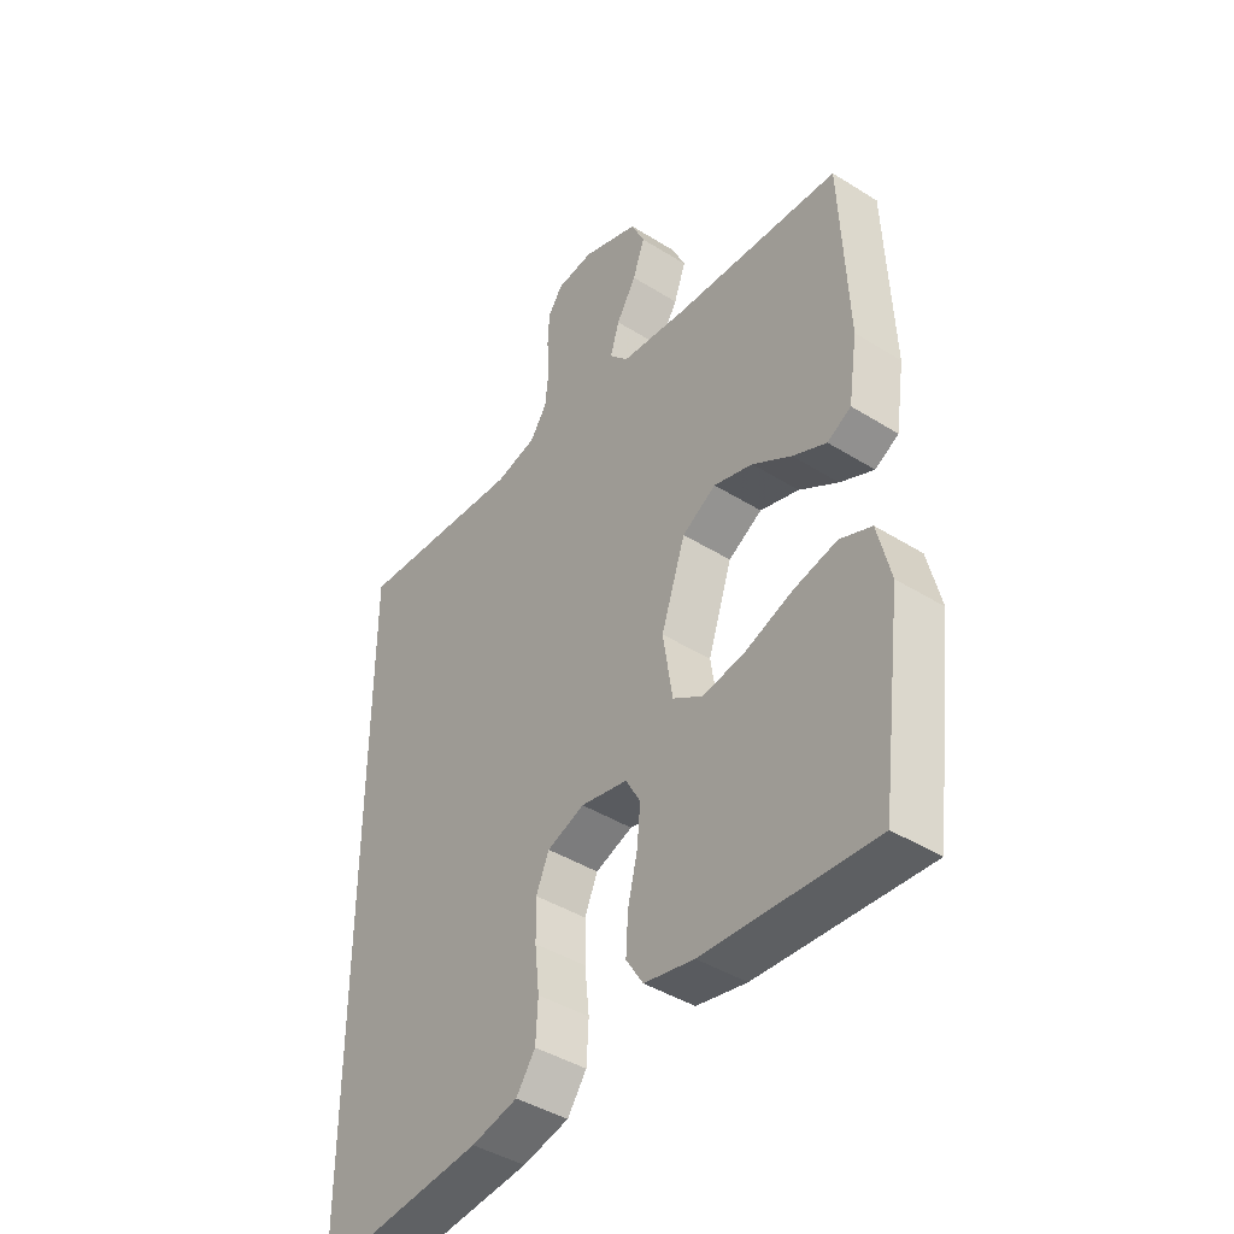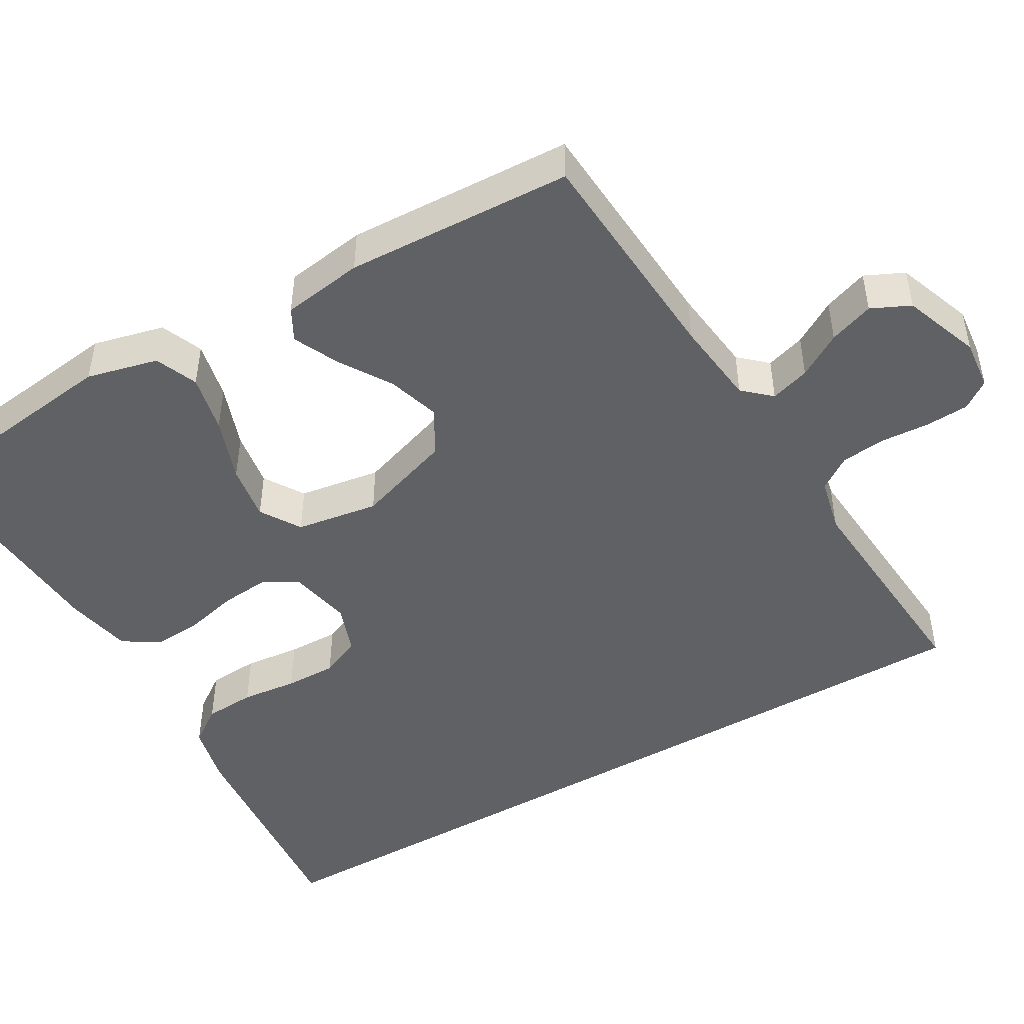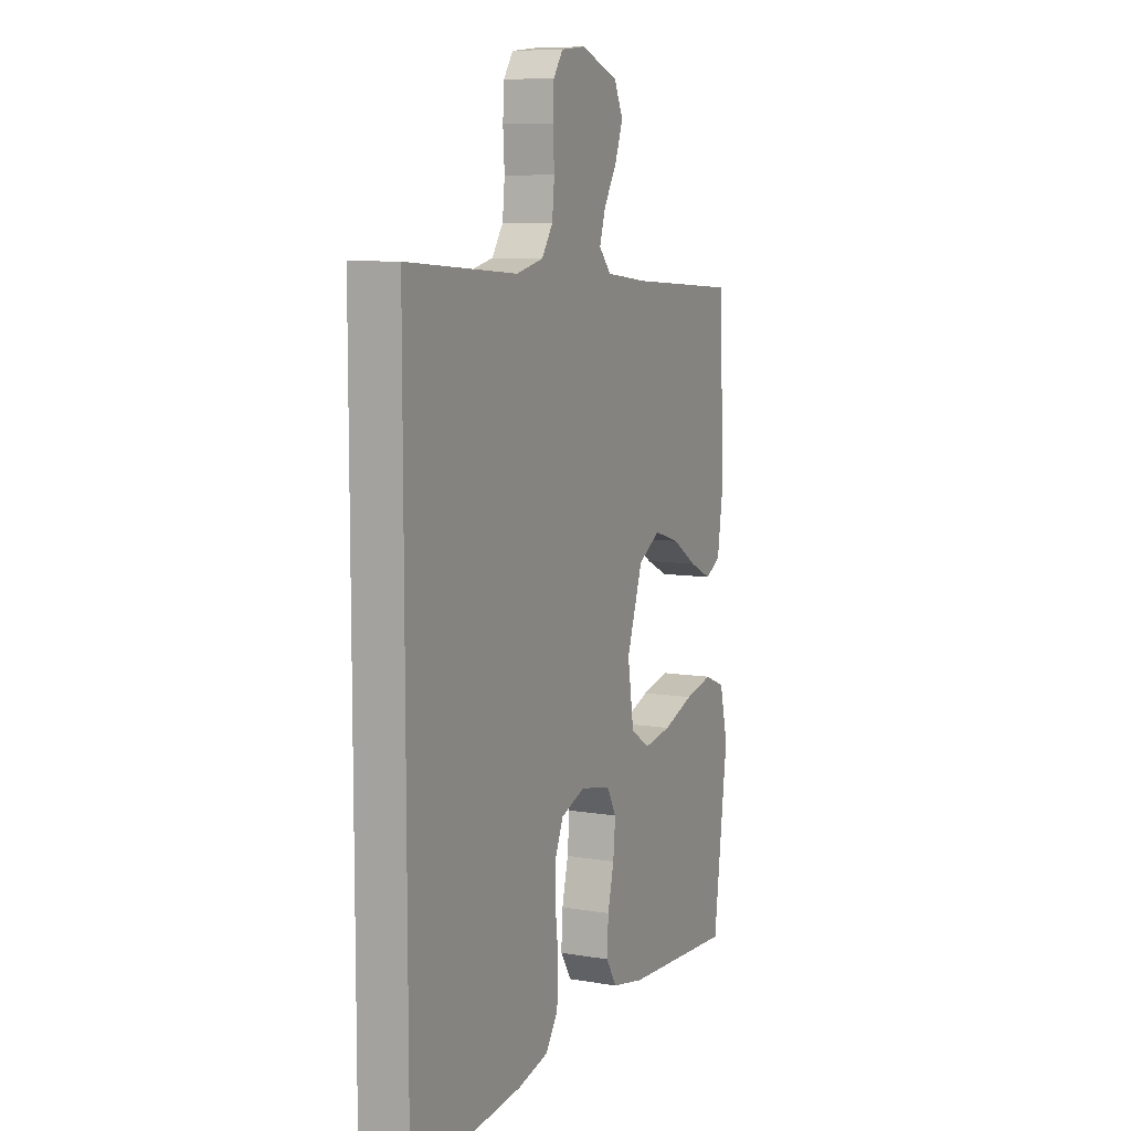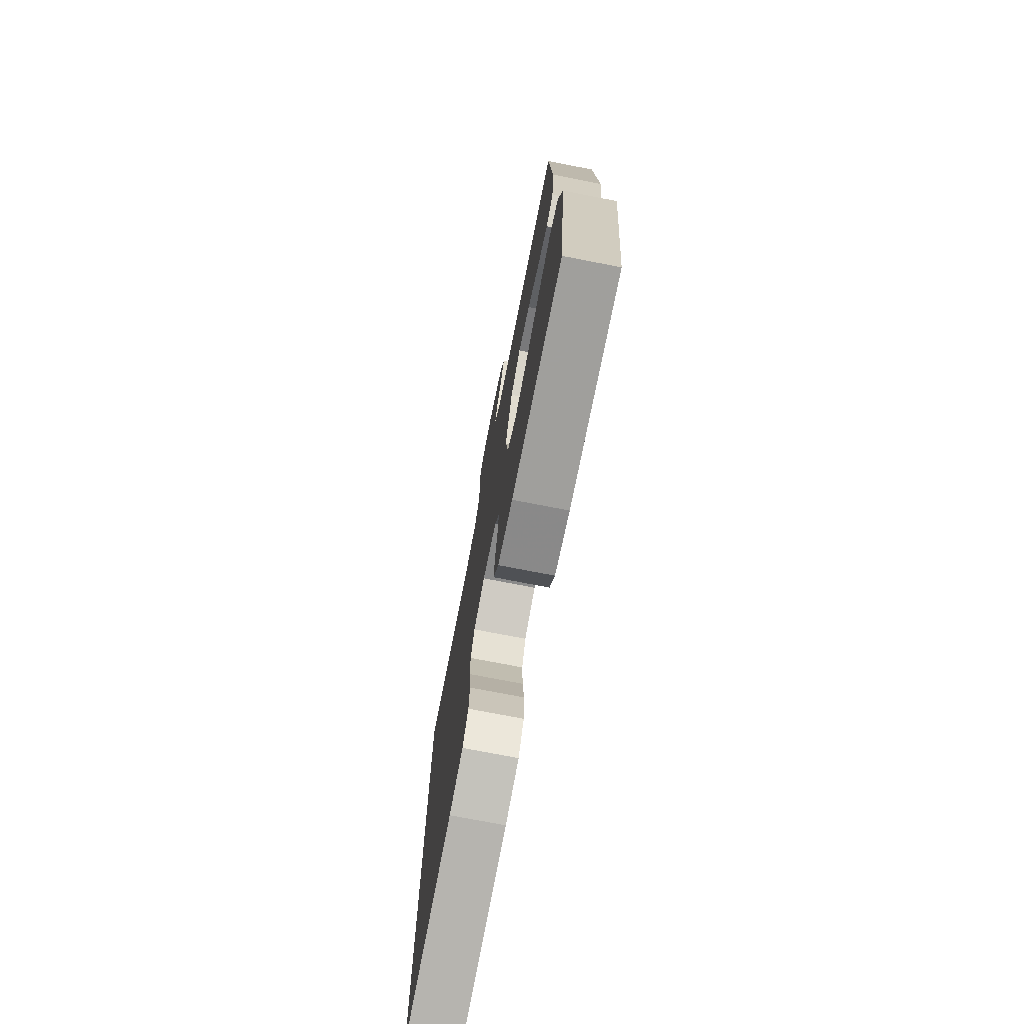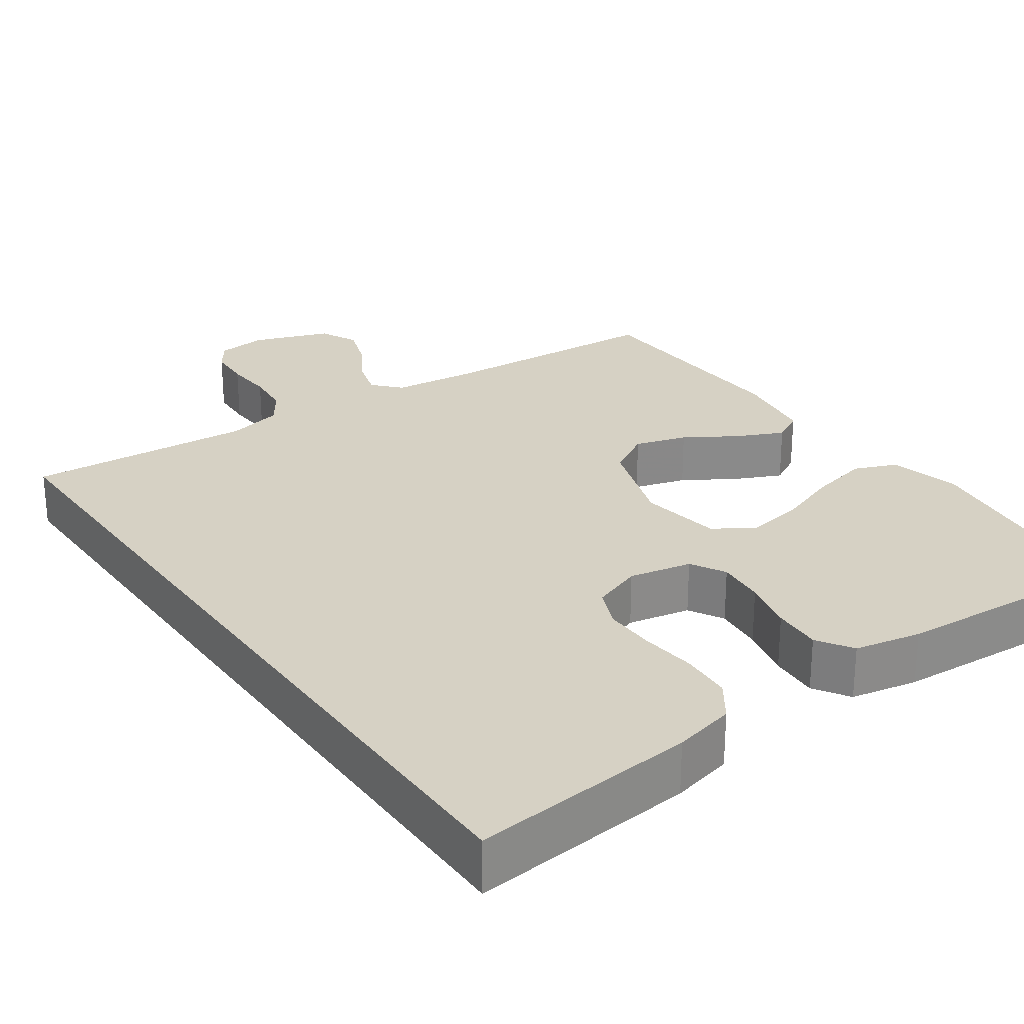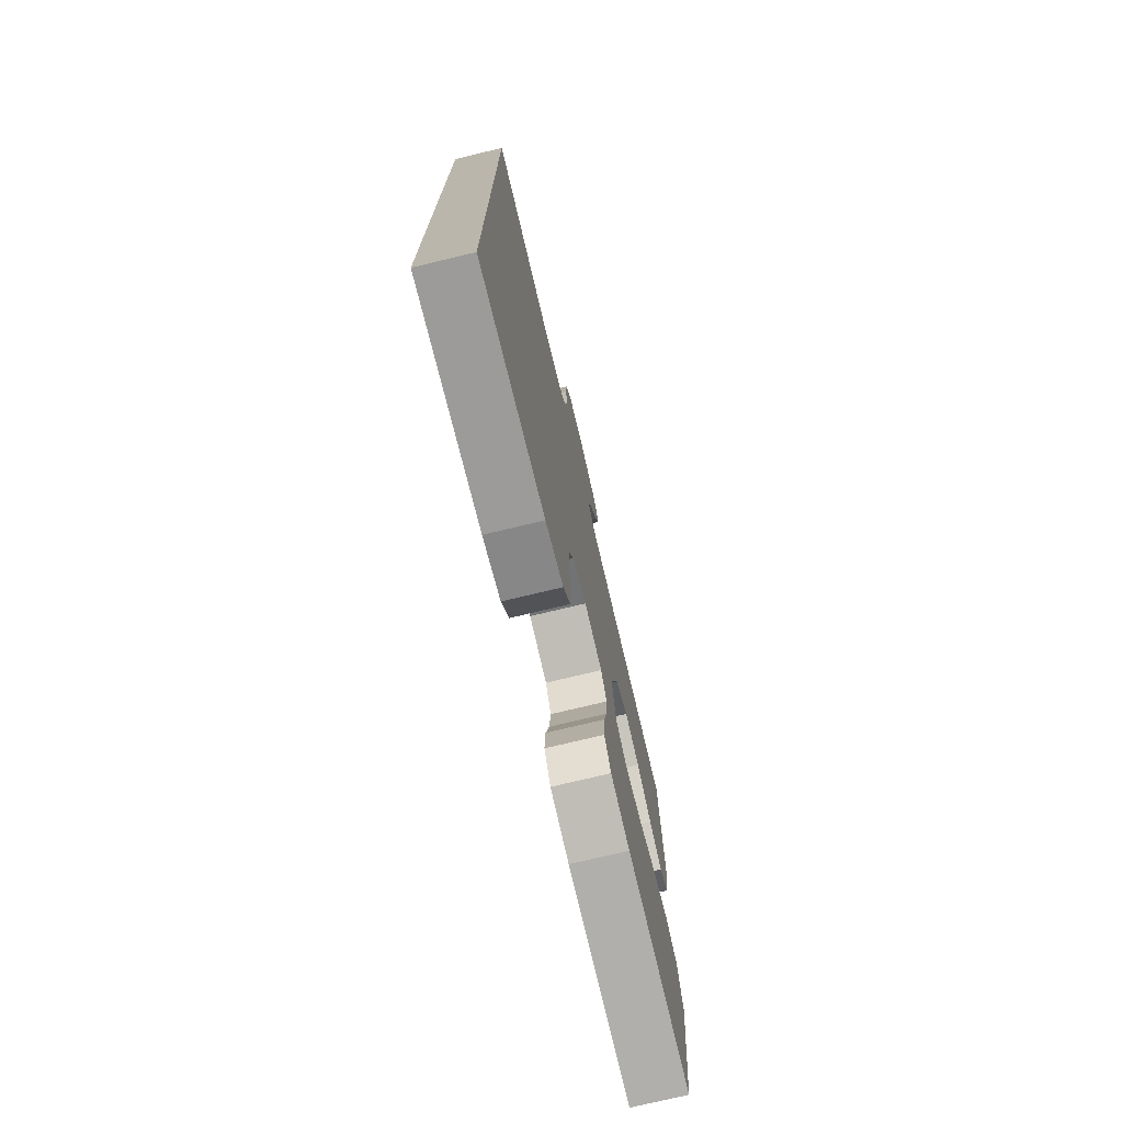
<metadata>
{"format":"obj","ext":"obj","renderer":"f3d","projection":"perspective","resolution":1024,"background":"white","views":[{"elev":-42.3,"azim":-126.9,"up":"+Z"},{"elev":-47.2,"azim":-59.8,"up":"+Y"},{"elev":8.5,"azim":114.6,"up":"+Z"},{"elev":-74.9,"azim":-101.0,"up":"+Z"},{"elev":26.8,"azim":144.8,"up":"+Y"},{"elev":-74.9,"azim":103.5,"up":"+Z"}]}
</metadata>
<code>
v -0.5 0.07 0.5
v -0.2 0.07 0.519
v -0.086 0.07 0.532
v -0.053 0.07 0.568
v -0.069 0.07 0.62
v -0.104 0.07 0.678
v -0.125 0.07 0.737
v -0.101 0.07 0.788
v 0 0.07 0.825
v 0.066 0.07 0.818
v 0.092 0.07 0.781
v 0.095 0.07 0.725
v 0.091 0.07 0.661
v 0.097 0.07 0.601
v 0.127 0.07 0.557
v 0.2 0.07 0.54
v 0.5 0.07 0.562
v 0.5 0.07 -0.536
v 0.2 0.07 -0.507
v 0.118 0.07 -0.488
v 0.084 0.07 -0.44
v 0.08 0.07 -0.373
v 0.088 0.07 -0.299
v 0.089 0.07 -0.231
v 0.066 0.07 -0.178
v 0 0.07 -0.154
v -0.083 0.07 -0.171
v -0.109 0.07 -0.217
v -0.103 0.07 -0.281
v -0.086 0.07 -0.351
v -0.082 0.07 -0.416
v -0.112 0.07 -0.463
v -0.2 0.07 -0.481
v -0.5 0.07 -0.5
v -0.539 0.07 -0.2
v -0.516 0.07 -0.106
v -0.46 0.07 -0.083
v -0.383 0.07 -0.1
v -0.299 0.07 -0.13
v -0.224 0.07 -0.142
v -0.171 0.07 -0.109
v -0.154 0.07 0
v -0.197 0.07 0.127
v -0.257 0.07 0.162
v -0.326 0.07 0.141
v -0.395 0.07 0.098
v -0.455 0.07 0.07
v -0.497 0.07 0.093
v -0.513 0.07 0.2
v -0.5 0 0.5
v -0.2 0 0.519
v -0.086 0 0.532
v -0.053 0 0.568
v -0.069 0 0.62
v -0.104 0 0.678
v -0.125 0 0.737
v -0.101 0 0.788
v 0 0 0.825
v 0.066 0 0.818
v 0.092 0 0.781
v 0.095 0 0.725
v 0.091 0 0.661
v 0.097 0 0.601
v 0.127 0 0.557
v 0.2 0 0.54
v 0.5 0 0.562
v 0.5 0 -0.536
v 0.2 0 -0.507
v 0.118 0 -0.488
v 0.084 0 -0.44
v 0.08 0 -0.373
v 0.088 0 -0.299
v 0.089 0 -0.231
v 0.066 0 -0.178
v 0 0 -0.154
v -0.083 0 -0.171
v -0.109 0 -0.217
v -0.103 0 -0.281
v -0.086 0 -0.351
v -0.082 0 -0.416
v -0.112 0 -0.463
v -0.2 0 -0.481
v -0.5 0 -0.5
v -0.539 0 -0.2
v -0.516 0 -0.106
v -0.46 0 -0.083
v -0.383 0 -0.1
v -0.299 0 -0.13
v -0.224 0 -0.142
v -0.171 0 -0.109
v -0.154 0 0
v -0.197 0 0.127
v -0.257 0 0.162
v -0.326 0 0.141
v -0.395 0 0.098
v -0.455 0 0.07
v -0.497 0 0.093
v -0.513 0 0.2
f 48 49 1 2
f 45 46 47 48
f 44 45 48 2
f 43 44 2 3
f 42 43 3 4
f 41 42 4
f 36 37 38 39
f 36 39 40
f 35 36 40
f 34 35 40
f 33 34 40 41
f 29 30 31 32
f 28 29 32 33
f 20 21 22 23
f 20 23 24
f 19 20 24
f 16 17 18 19
f 15 16 19 24
f 14 15 24 25
f 10 11 12 13
f 5 6 7 8
f 4 5 8 9
f 28 33 41 4
f 13 14 25 26
f 13 26 27
f 10 13 27 28
f 4 9 10 28
f 51 50 98 97
f 97 96 95 94
f 51 97 94 93
f 52 51 93 92
f 53 52 92 91
f 53 91 90
f 88 87 86 85
f 89 88 85
f 89 85 84
f 89 84 83
f 90 89 83 82
f 81 80 79 78
f 82 81 78 77
f 72 71 70 69
f 73 72 69
f 73 69 68
f 68 67 66 65
f 73 68 65 64
f 74 73 64 63
f 62 61 60 59
f 57 56 55 54
f 58 57 54 53
f 53 90 82 77
f 75 74 63 62
f 76 75 62
f 77 76 62 59
f 77 59 58 53
f 1 50 51 2
f 2 51 52 3
f 3 52 53 4
f 4 53 54 5
f 5 54 55 6
f 6 55 56 7
f 7 56 57 8
f 8 57 58 9
f 9 58 59 10
f 10 59 60 11
f 11 60 61 12
f 12 61 62 13
f 13 62 63 14
f 14 63 64 15
f 15 64 65 16
f 16 65 66 17
f 17 66 67 18
f 18 67 68 19
f 19 68 69 20
f 20 69 70 21
f 21 70 71 22
f 22 71 72 23
f 23 72 73 24
f 24 73 74 25
f 25 74 75 26
f 26 75 76 27
f 27 76 77 28
f 28 77 78 29
f 29 78 79 30
f 30 79 80 31
f 31 80 81 32
f 32 81 82 33
f 33 82 83 34
f 34 83 84 35
f 35 84 85 36
f 36 85 86 37
f 37 86 87 38
f 38 87 88 39
f 39 88 89 40
f 40 89 90 41
f 41 90 91 42
f 42 91 92 43
f 43 92 93 44
f 44 93 94 45
f 45 94 95 46
f 46 95 96 47
f 47 96 97 48
f 48 97 98 49
f 49 98 50 1

</code>
